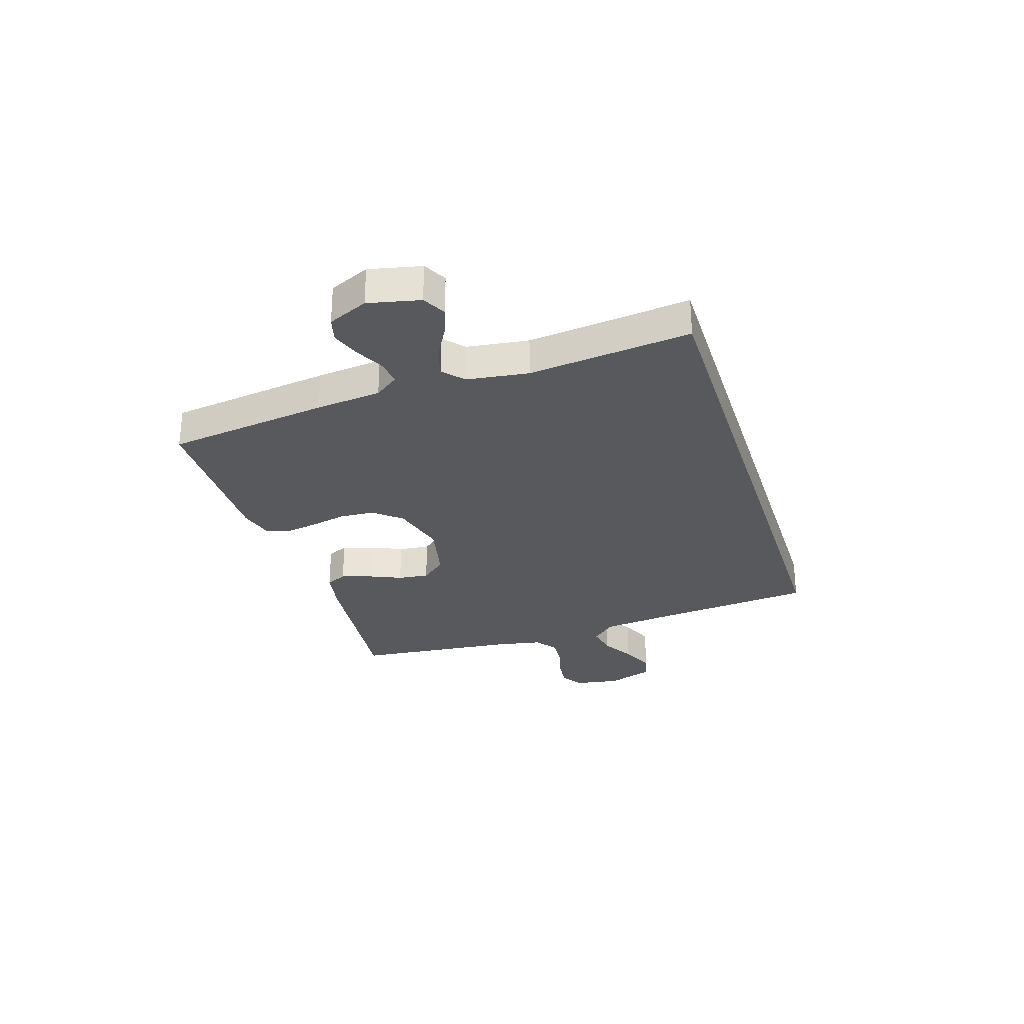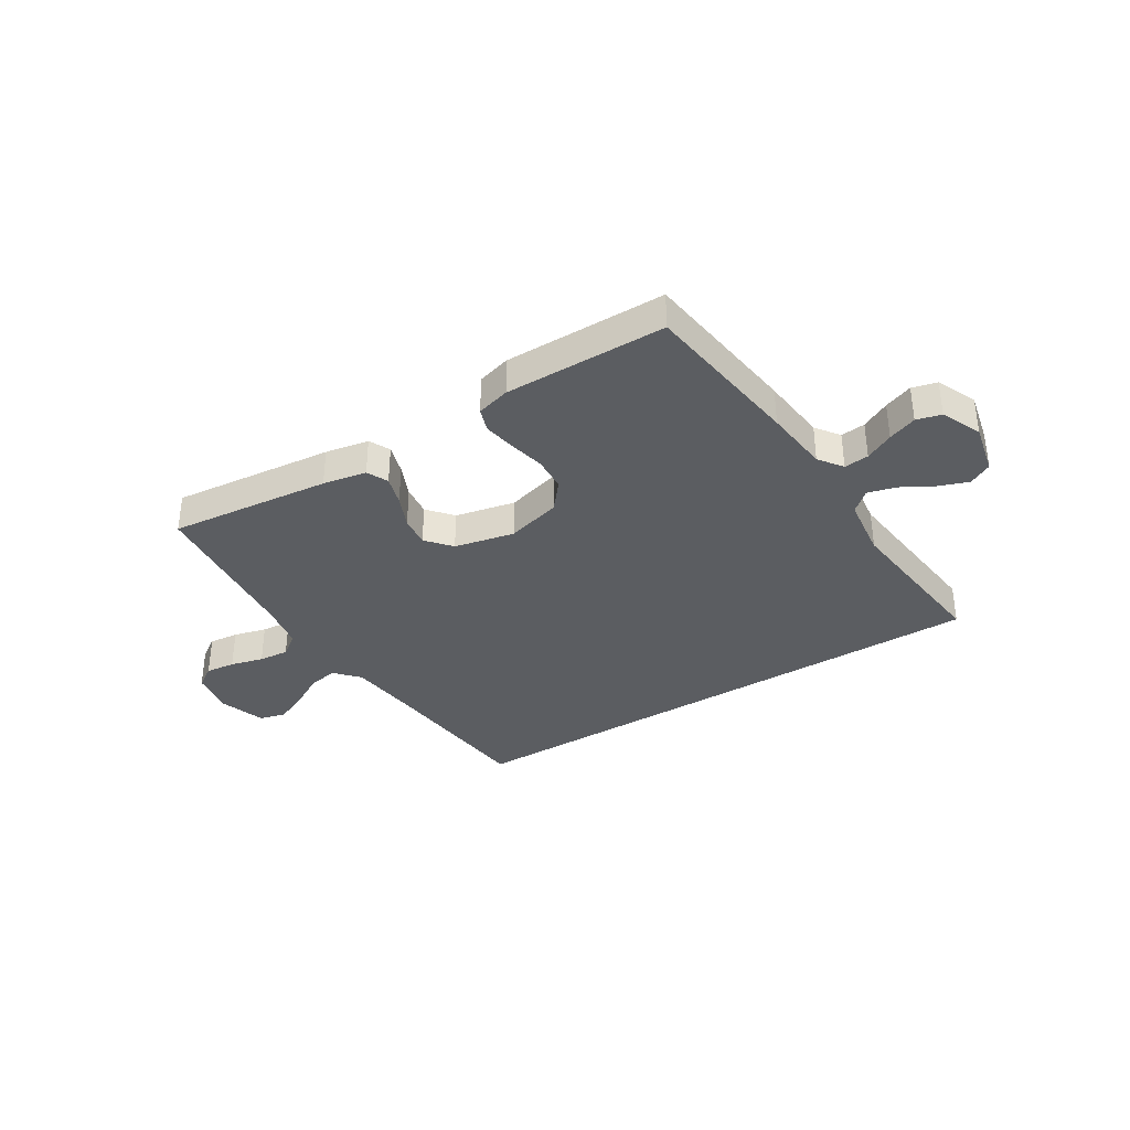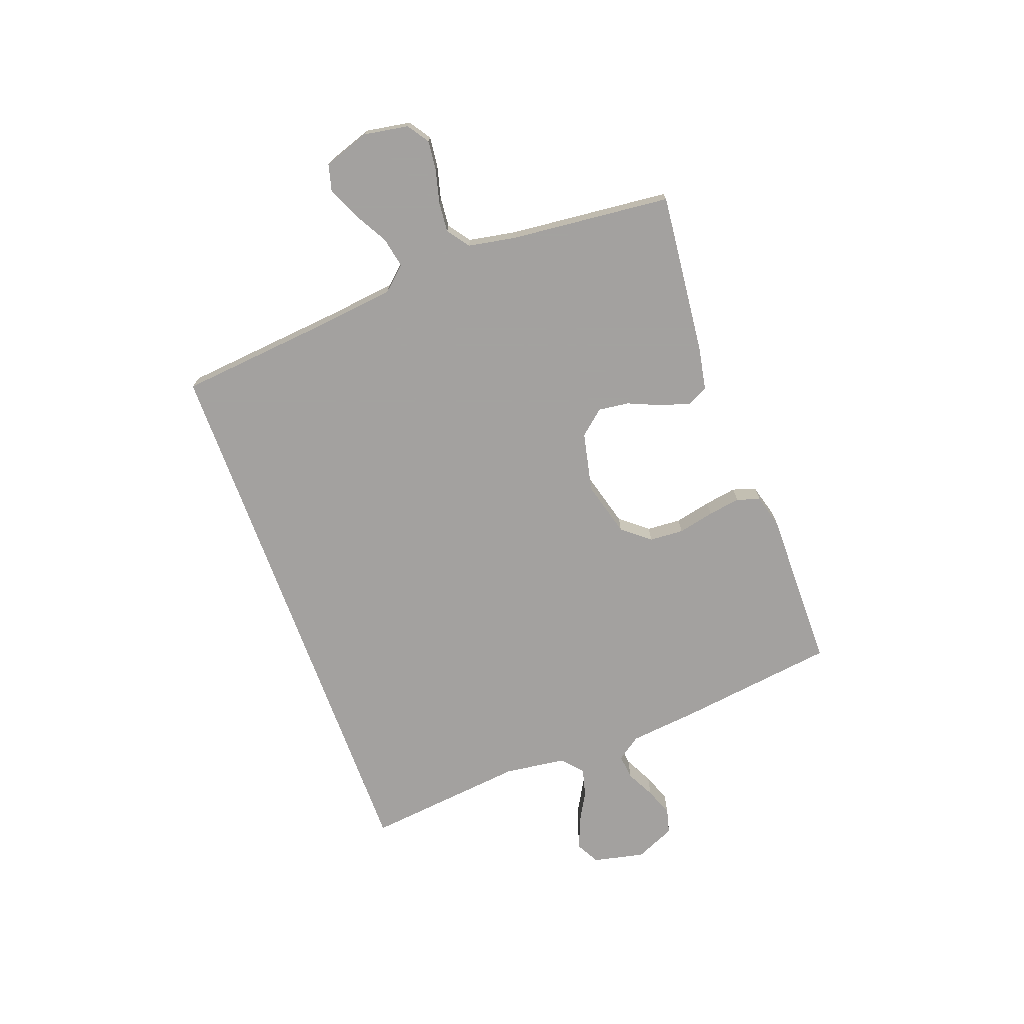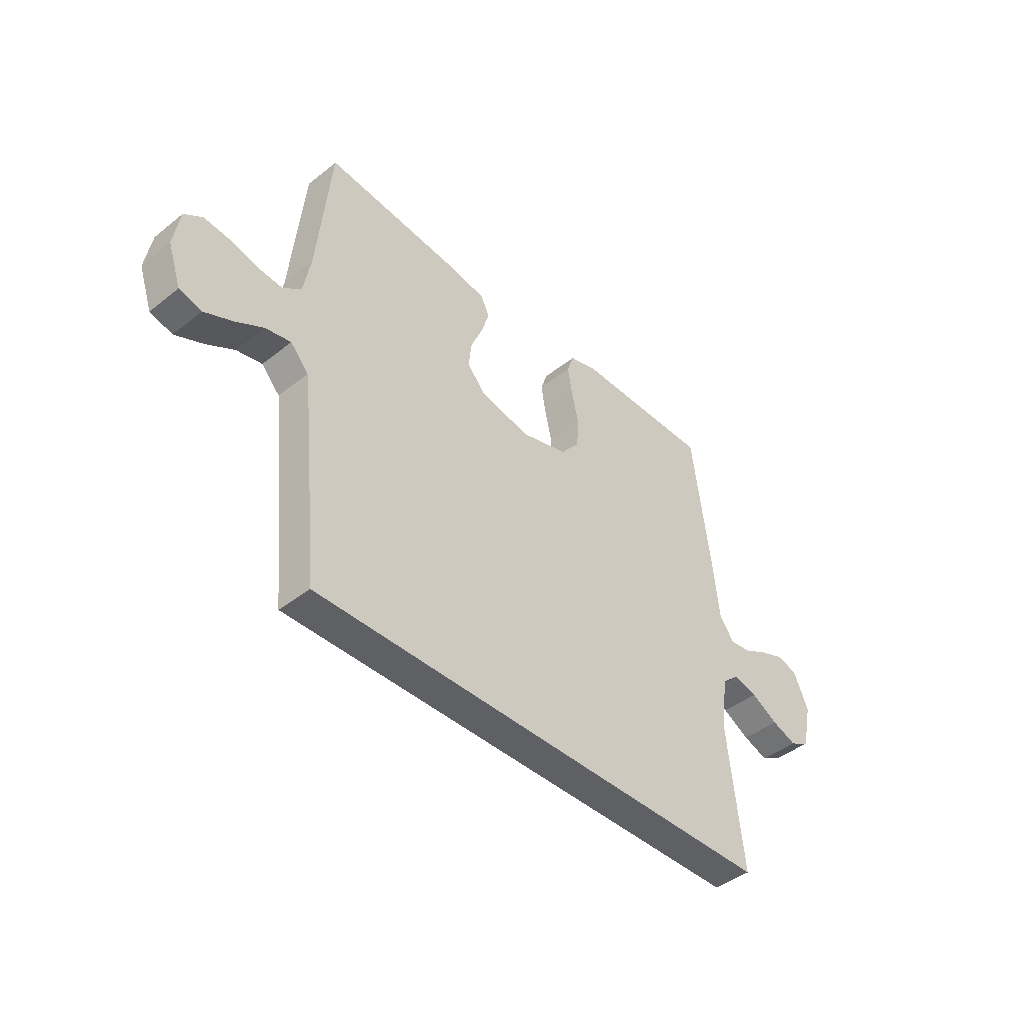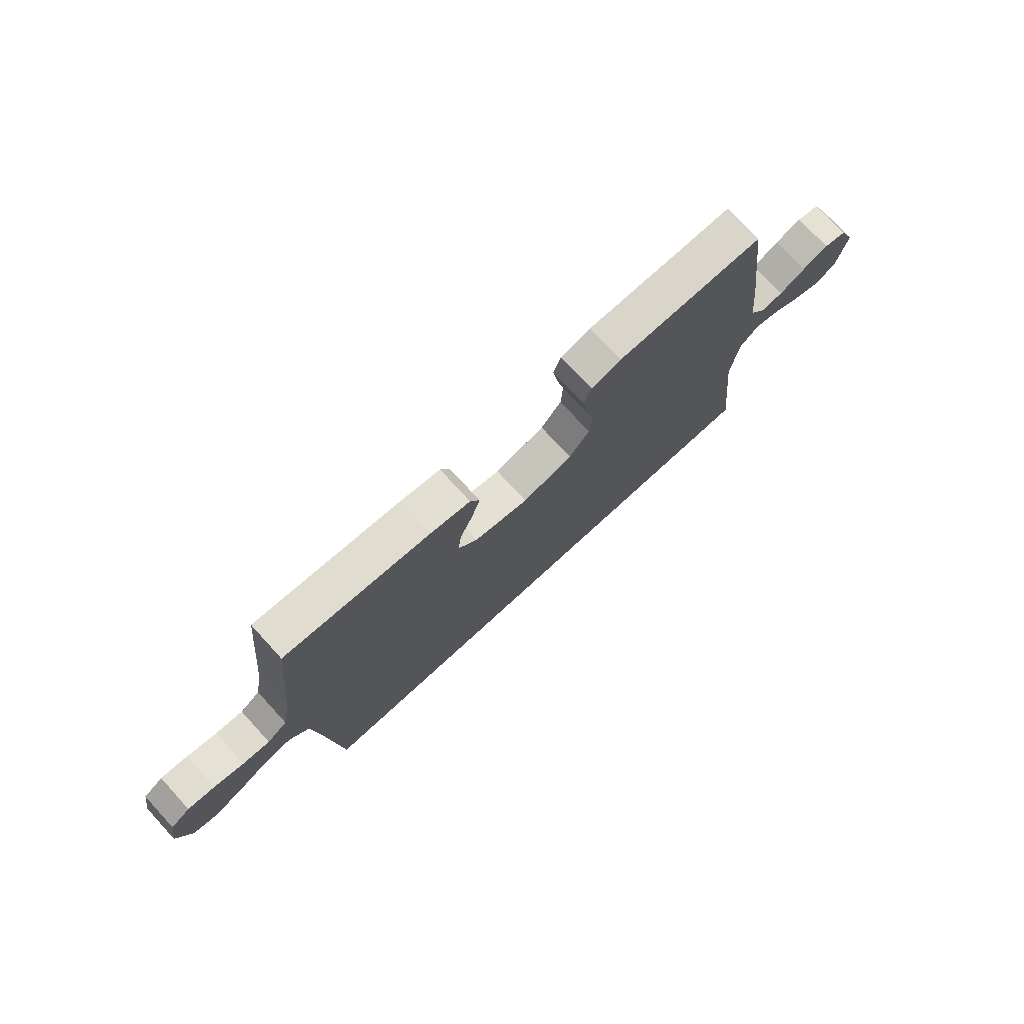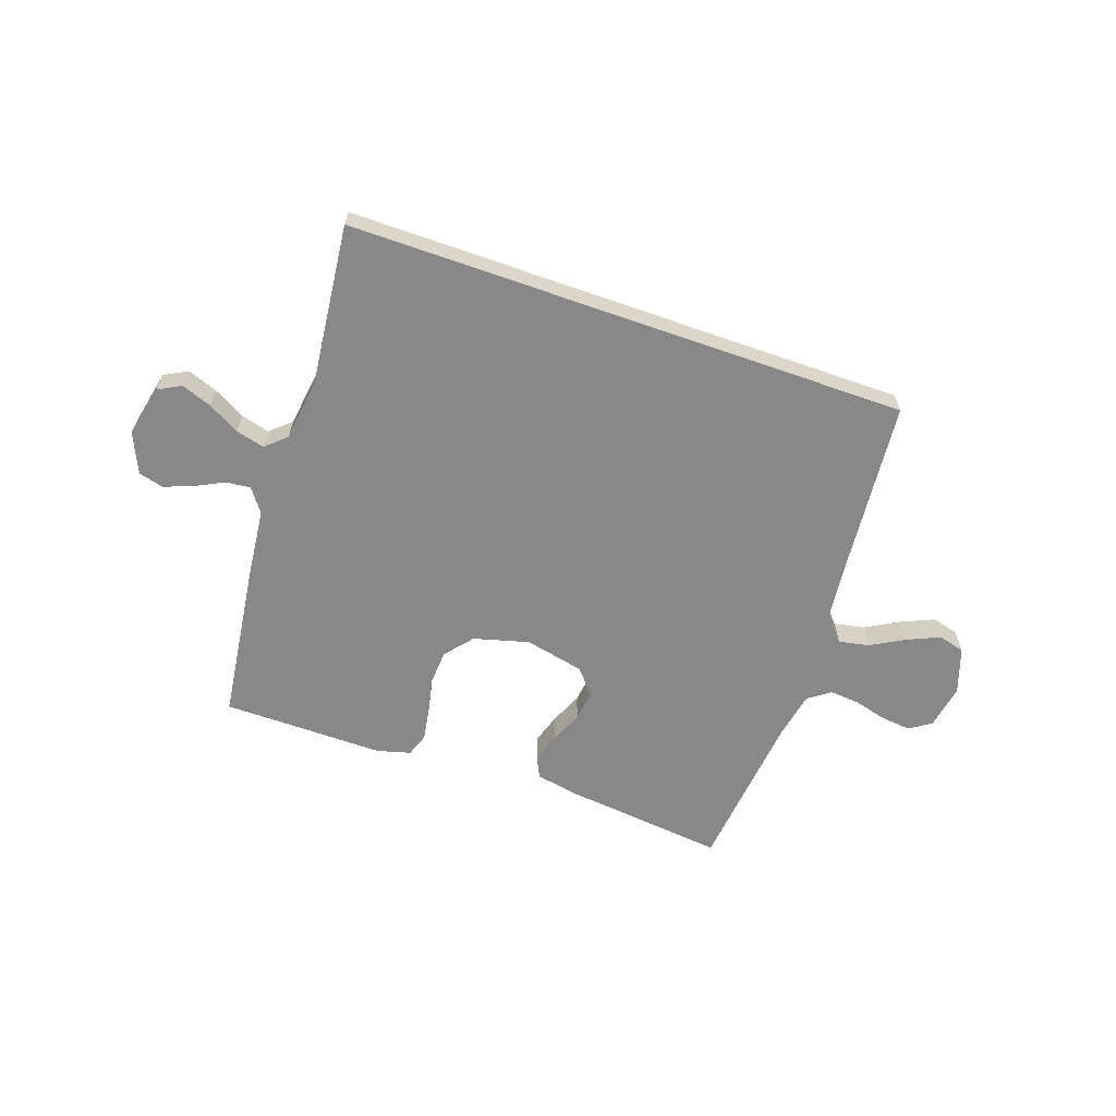
<metadata>
{"format":"obj","ext":"obj","renderer":"f3d","projection":"perspective","resolution":1024,"background":"white","views":[{"elev":-29.1,"azim":107.6,"up":"+Y"},{"elev":-35.7,"azim":31.9,"up":"+Y"},{"elev":-72.3,"azim":-69.9,"up":"+Y"},{"elev":-43.1,"azim":-46.7,"up":"+Z"},{"elev":74.6,"azim":-42.6,"up":"+Z"},{"elev":-62.8,"azim":160.6,"up":"+Y"}]}
</metadata>
<code>
v -0.5 0.07 0.5
v -0.2 0.07 0.468
v -0.119 0.07 0.453
v -0.1 0.07 0.414
v -0.117 0.07 0.359
v -0.143 0.07 0.299
v -0.15 0.07 0.242
v -0.111 0.07 0.196
v 0 0.07 0.172
v 0.102 0.07 0.2
v 0.144 0.07 0.251
v 0.148 0.07 0.315
v 0.133 0.07 0.382
v 0.123 0.07 0.442
v 0.138 0.07 0.485
v 0.2 0.07 0.502
v 0.5 0.07 0.5
v 0.54 0.07 0.2
v 0.553 0.07 0.078
v 0.585 0.07 0.034
v 0.631 0.07 0.039
v 0.684 0.07 0.066
v 0.737 0.07 0.086
v 0.783 0.07 0.074
v 0.816 0.07 0
v 0.795 0.07 -0.096
v 0.752 0.07 -0.119
v 0.697 0.07 -0.099
v 0.638 0.07 -0.066
v 0.585 0.07 -0.052
v 0.547 0.07 -0.086
v 0.532 0.07 -0.2
v 0.565 0.07 -0.5
v -0.472 0.07 -0.5
v -0.501 0.07 -0.2
v -0.516 0.07 -0.069
v -0.556 0.07 -0.025
v -0.612 0.07 -0.036
v -0.674 0.07 -0.071
v -0.735 0.07 -0.098
v -0.784 0.07 -0.085
v -0.813 0.07 0
v -0.799 0.07 0.083
v -0.759 0.07 0.11
v -0.704 0.07 0.104
v -0.643 0.07 0.088
v -0.587 0.07 0.083
v -0.546 0.07 0.113
v -0.53 0.07 0.2
v -0.5 0 0.5
v -0.2 0 0.468
v -0.119 0 0.453
v -0.1 0 0.414
v -0.117 0 0.359
v -0.143 0 0.299
v -0.15 0 0.242
v -0.111 0 0.196
v 0 0 0.172
v 0.102 0 0.2
v 0.144 0 0.251
v 0.148 0 0.315
v 0.133 0 0.382
v 0.123 0 0.442
v 0.138 0 0.485
v 0.2 0 0.502
v 0.5 0 0.5
v 0.54 0 0.2
v 0.553 0 0.078
v 0.585 0 0.034
v 0.631 0 0.039
v 0.684 0 0.066
v 0.737 0 0.086
v 0.783 0 0.074
v 0.816 0 0
v 0.795 0 -0.096
v 0.752 0 -0.119
v 0.697 0 -0.099
v 0.638 0 -0.066
v 0.585 0 -0.052
v 0.547 0 -0.086
v 0.532 0 -0.2
v 0.565 0 -0.5
v -0.472 0 -0.5
v -0.501 0 -0.2
v -0.516 0 -0.069
v -0.556 0 -0.025
v -0.612 0 -0.036
v -0.674 0 -0.071
v -0.735 0 -0.098
v -0.784 0 -0.085
v -0.813 0 0
v -0.799 0 0.083
v -0.759 0 0.11
v -0.704 0 0.104
v -0.643 0 0.088
v -0.587 0 0.083
v -0.546 0 0.113
v -0.53 0 0.2
f 44 45 46
f 43 44 46
f 42 43 46
f 41 42 46
f 40 41 46
f 39 40 46
f 38 39 46
f 37 38 46 47
f 36 37 47 48
f 32 33 34 35
f 31 32 35 36
f 36 48 49
f 31 36 49
f 30 31 49
f 27 28 29
f 26 27 29
f 25 26 29
f 24 25 29
f 23 24 29
f 22 23 29
f 21 22 29
f 20 21 29 30
f 17 18 19
f 16 17 19
f 15 16 19
f 14 15 19
f 13 14 19
f 12 13 19
f 19 20 30
f 12 19 30
f 11 12 30
f 4 5 6
f 3 4 6
f 2 3 6
f 1 2 6
f 49 1 6
f 49 6 7
f 10 11 30
f 9 10 30
f 8 9 30 49
f 7 8 49
f 95 94 93
f 95 93 92
f 95 92 91
f 95 91 90
f 95 90 89
f 95 89 88
f 95 88 87
f 96 95 87 86
f 97 96 86 85
f 84 83 82 81
f 85 84 81 80
f 98 97 85
f 98 85 80
f 98 80 79
f 78 77 76
f 78 76 75
f 78 75 74
f 78 74 73
f 78 73 72
f 78 72 71
f 78 71 70
f 79 78 70 69
f 68 67 66
f 68 66 65
f 68 65 64
f 68 64 63
f 68 63 62
f 68 62 61
f 79 69 68
f 79 68 61
f 79 61 60
f 55 54 53
f 55 53 52
f 55 52 51
f 55 51 50
f 55 50 98
f 56 55 98
f 79 60 59
f 79 59 58
f 98 79 58 57
f 98 57 56
f 1 50 51 2
f 2 51 52 3
f 3 52 53 4
f 4 53 54 5
f 5 54 55 6
f 6 55 56 7
f 7 56 57 8
f 8 57 58 9
f 9 58 59 10
f 10 59 60 11
f 11 60 61 12
f 12 61 62 13
f 13 62 63 14
f 14 63 64 15
f 15 64 65 16
f 16 65 66 17
f 17 66 67 18
f 18 67 68 19
f 19 68 69 20
f 20 69 70 21
f 21 70 71 22
f 22 71 72 23
f 23 72 73 24
f 24 73 74 25
f 25 74 75 26
f 26 75 76 27
f 27 76 77 28
f 28 77 78 29
f 29 78 79 30
f 30 79 80 31
f 31 80 81 32
f 32 81 82 33
f 33 82 83 34
f 34 83 84 35
f 35 84 85 36
f 36 85 86 37
f 37 86 87 38
f 38 87 88 39
f 39 88 89 40
f 40 89 90 41
f 41 90 91 42
f 42 91 92 43
f 43 92 93 44
f 44 93 94 45
f 45 94 95 46
f 46 95 96 47
f 47 96 97 48
f 48 97 98 49
f 49 98 50 1

</code>
